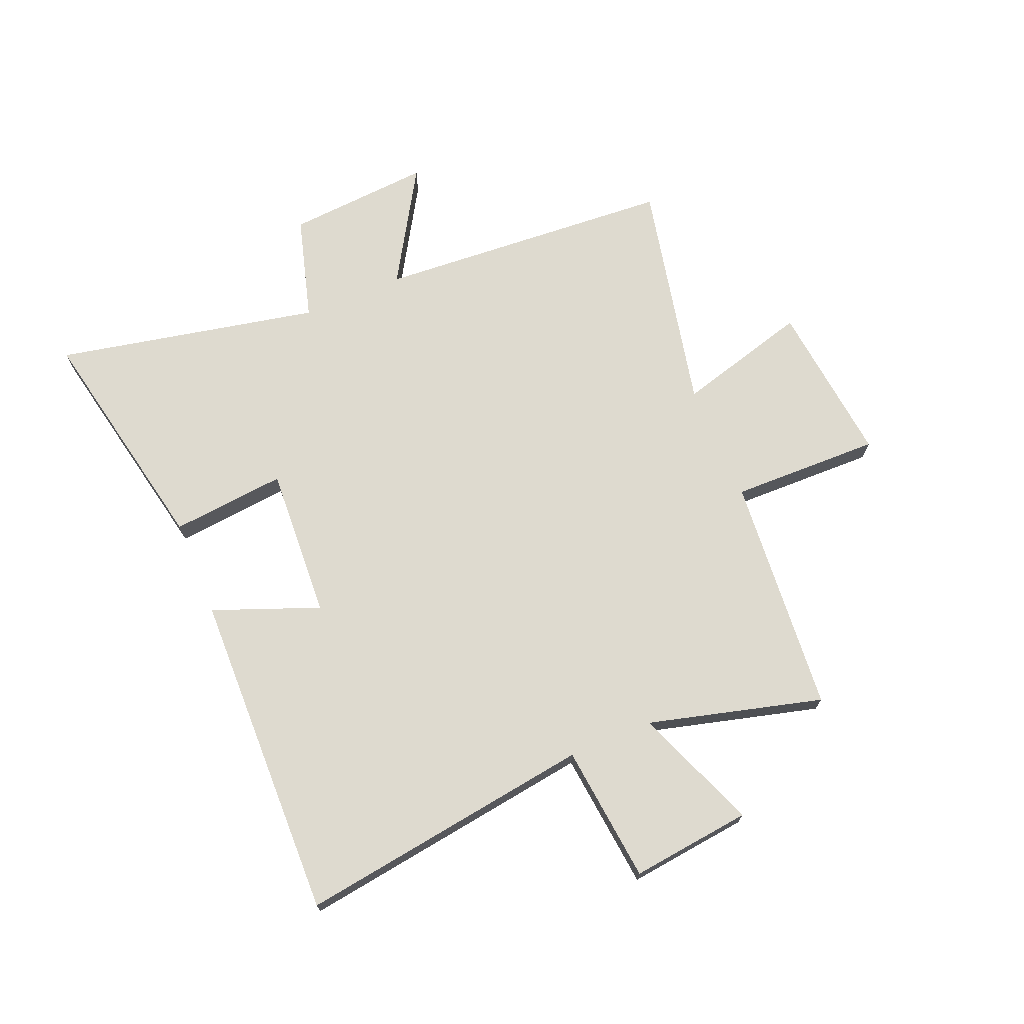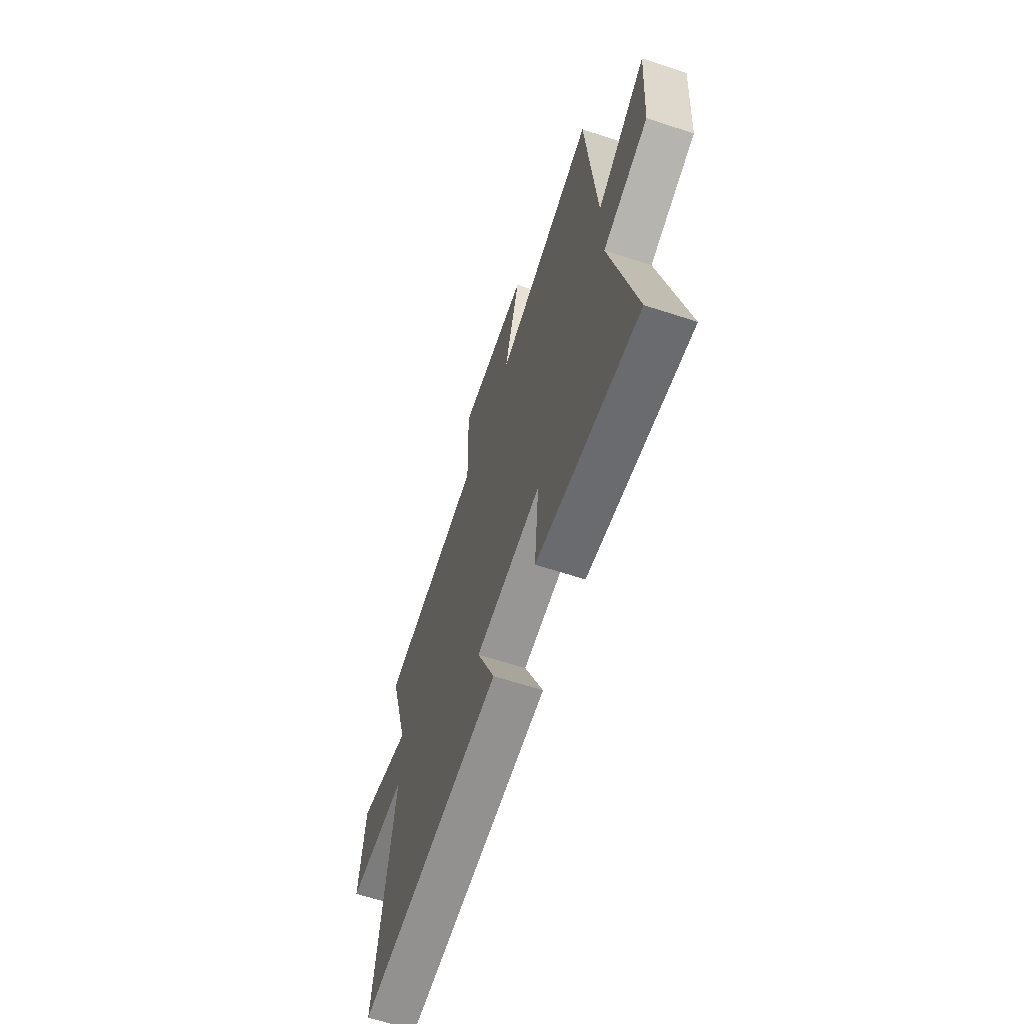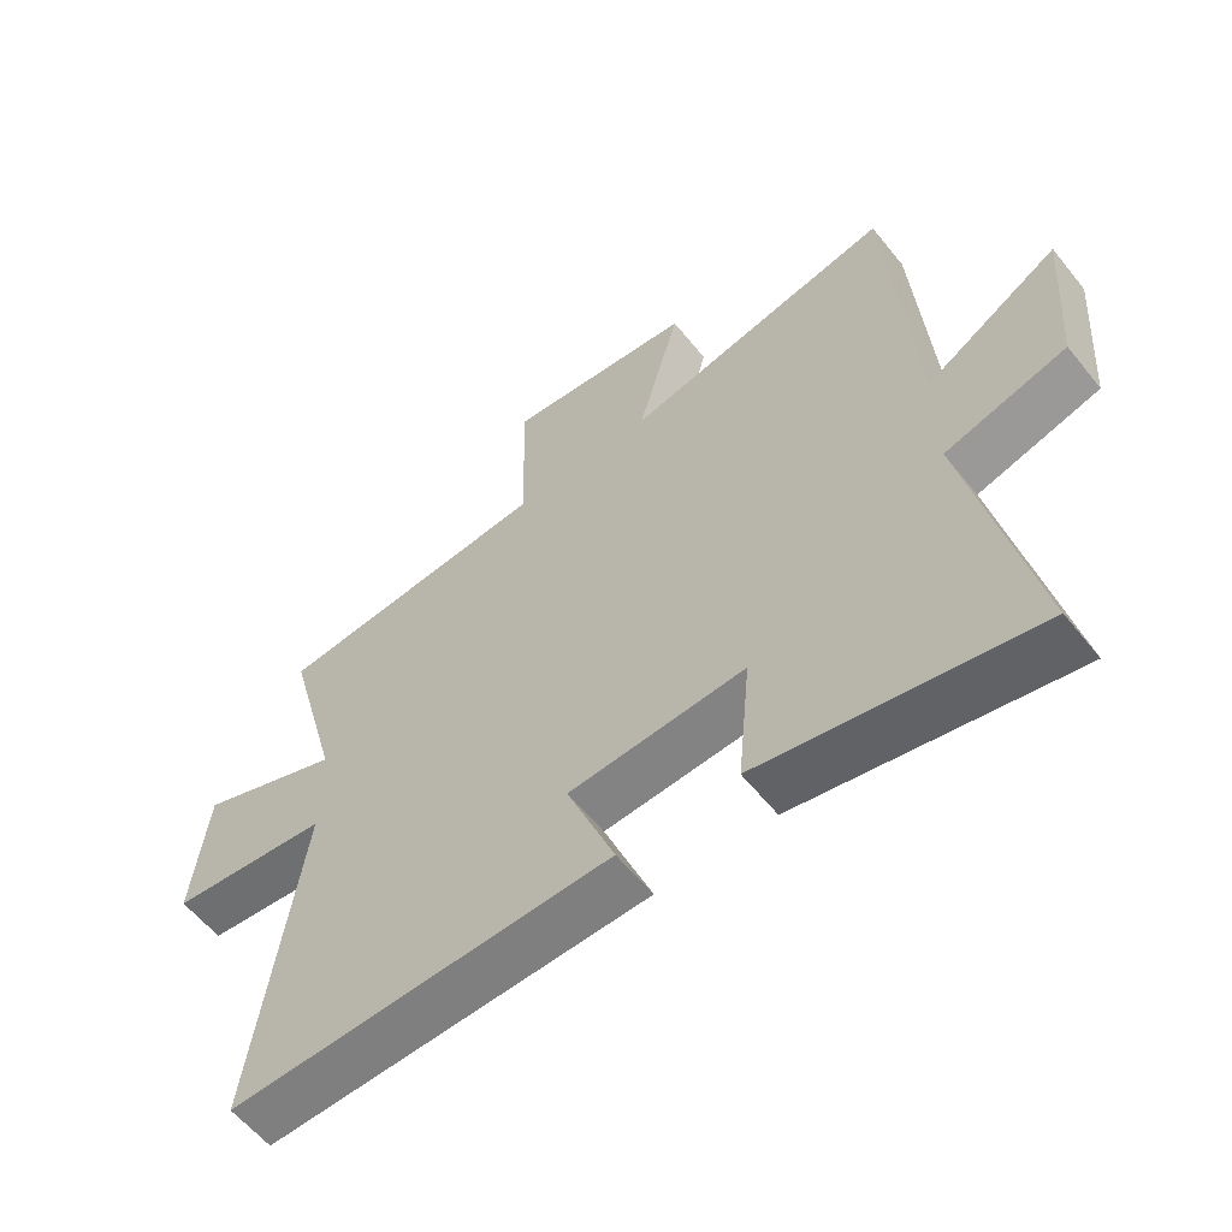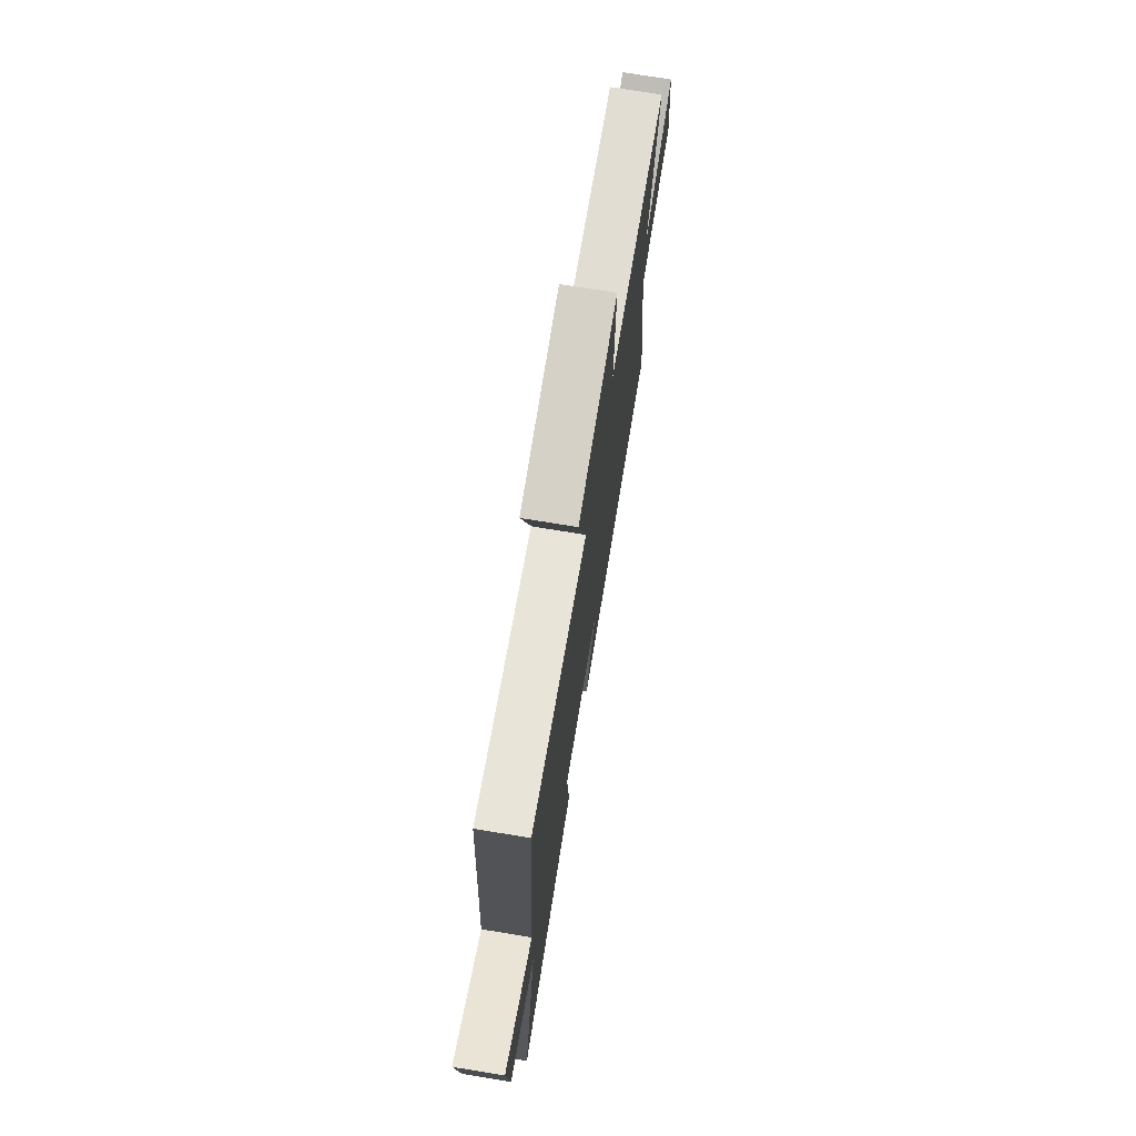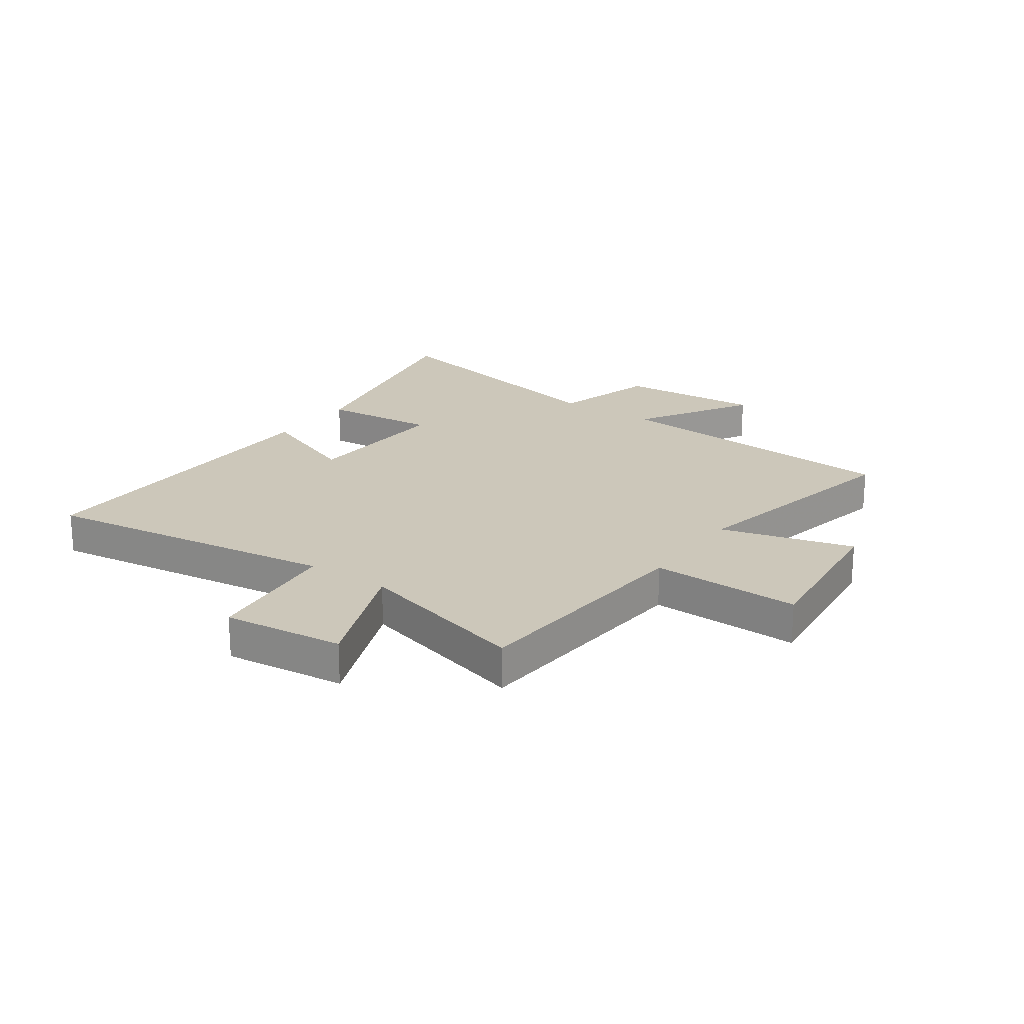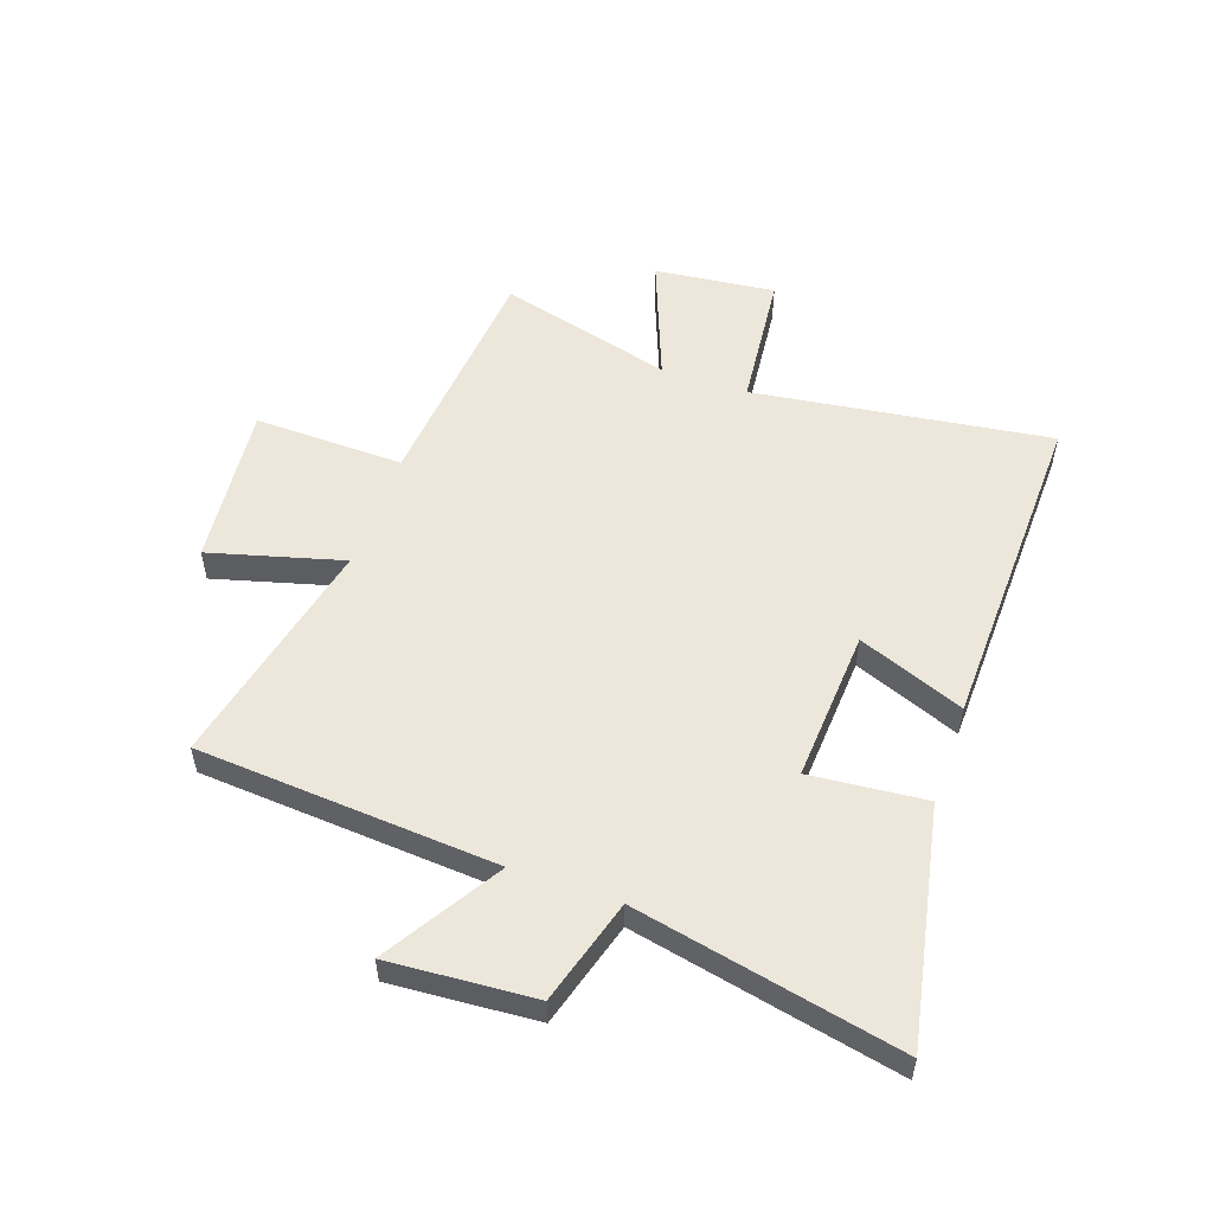
<metadata>
{"format":"obj","ext":"obj","renderer":"f3d","projection":"perspective","resolution":1024,"background":"white","views":[{"elev":71.0,"azim":-112.8,"up":"+Y"},{"elev":-64.6,"azim":71.8,"up":"+Z"},{"elev":-58.8,"azim":38.4,"up":"+Z"},{"elev":73.4,"azim":99.3,"up":"+Z"},{"elev":21.5,"azim":-55.0,"up":"+Y"},{"elev":53.7,"azim":109.3,"up":"+Y"}]}
</metadata>
<code>
v 0.597 0.07 -0.583
v 0.183 0.07 -0.5
v 0.202 0.07 -0.298
v -0.066 0.07 -0.314
v 0.007 0.07 -0.5
v -0.573 0.07 -0.515
v -0.5 0.07 0.006
v -0.742 0.07 0.031
v -0.718 0.07 0.243
v -0.5 0.07 0.158
v -0.582 0.07 0.464
v -0.162 0.07 0.5
v -0.168 0.07 0.763
v 0.118 0.07 0.733
v 0.054 0.07 0.5
v 0.463 0.07 0.589
v 0.5 0.07 0.064
v 0.702 0.07 0.187
v 0.684 0.07 -0.067
v 0.5 0.07 -0.12
v 0.597 0 -0.583
v 0.183 0 -0.5
v 0.202 0 -0.298
v -0.066 0 -0.314
v 0.007 0 -0.5
v -0.573 0 -0.515
v -0.5 0 0.006
v -0.742 0 0.031
v -0.718 0 0.243
v -0.5 0 0.158
v -0.582 0 0.464
v -0.162 0 0.5
v -0.168 0 0.763
v 0.118 0 0.733
v 0.054 0 0.5
v 0.463 0 0.589
v 0.5 0 0.064
v 0.702 0 0.187
v 0.684 0 -0.067
v 0.5 0 -0.12
f 17 18 19 20
f 15 16 17 20
f 15 20 1
f 12 13 14 15
f 10 11 12 15
f 7 8 9 10
f 7 10 15
f 4 5 6 7
f 3 4 7 15
f 1 2 3
f 1 3 15
f 40 39 38 37
f 40 37 36 35
f 21 40 35
f 35 34 33 32
f 35 32 31 30
f 30 29 28 27
f 35 30 27
f 27 26 25 24
f 35 27 24 23
f 23 22 21
f 35 23 21
f 1 21 22 2
f 2 22 23 3
f 3 23 24 4
f 4 24 25 5
f 5 25 26 6
f 6 26 27 7
f 7 27 28 8
f 8 28 29 9
f 9 29 30 10
f 10 30 31 11
f 11 31 32 12
f 12 32 33 13
f 13 33 34 14
f 14 34 35 15
f 15 35 36 16
f 16 36 37 17
f 17 37 38 18
f 18 38 39 19
f 19 39 40 20
f 20 40 21 1

</code>
